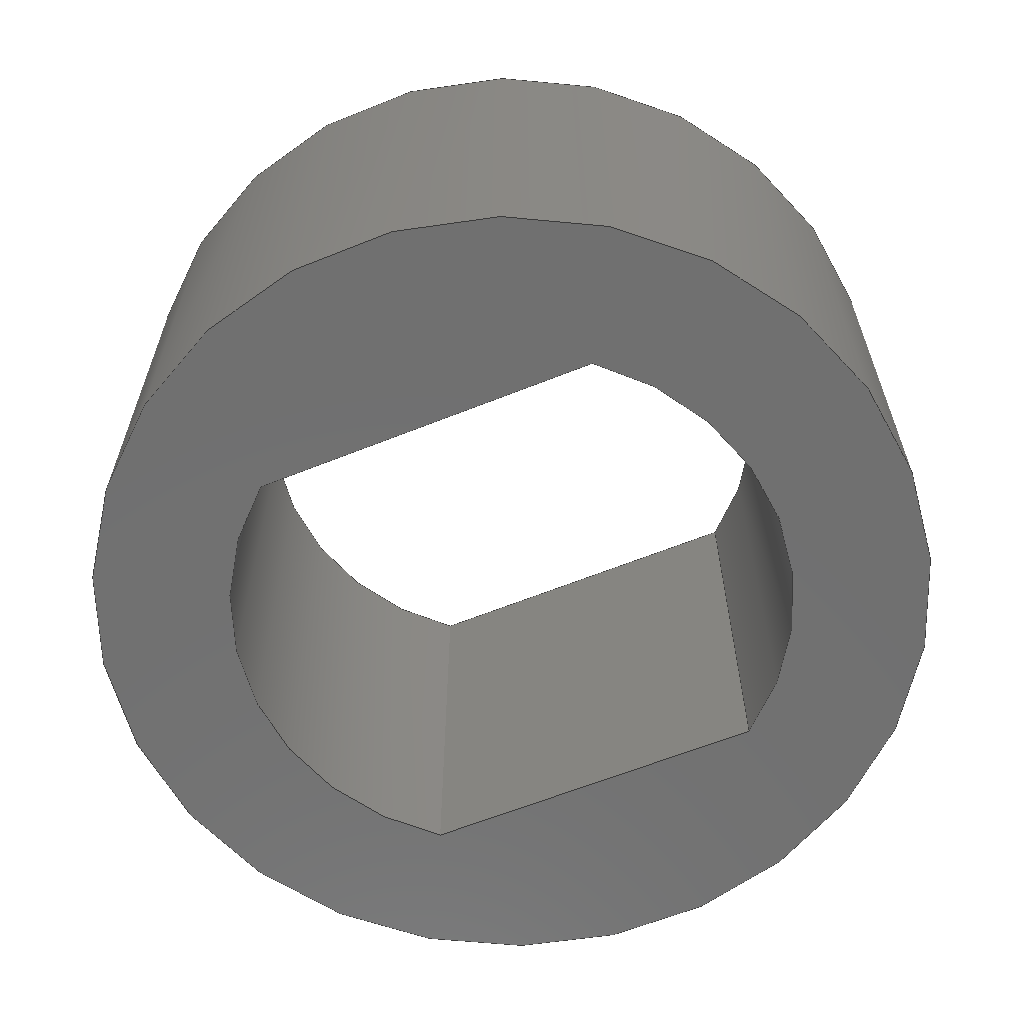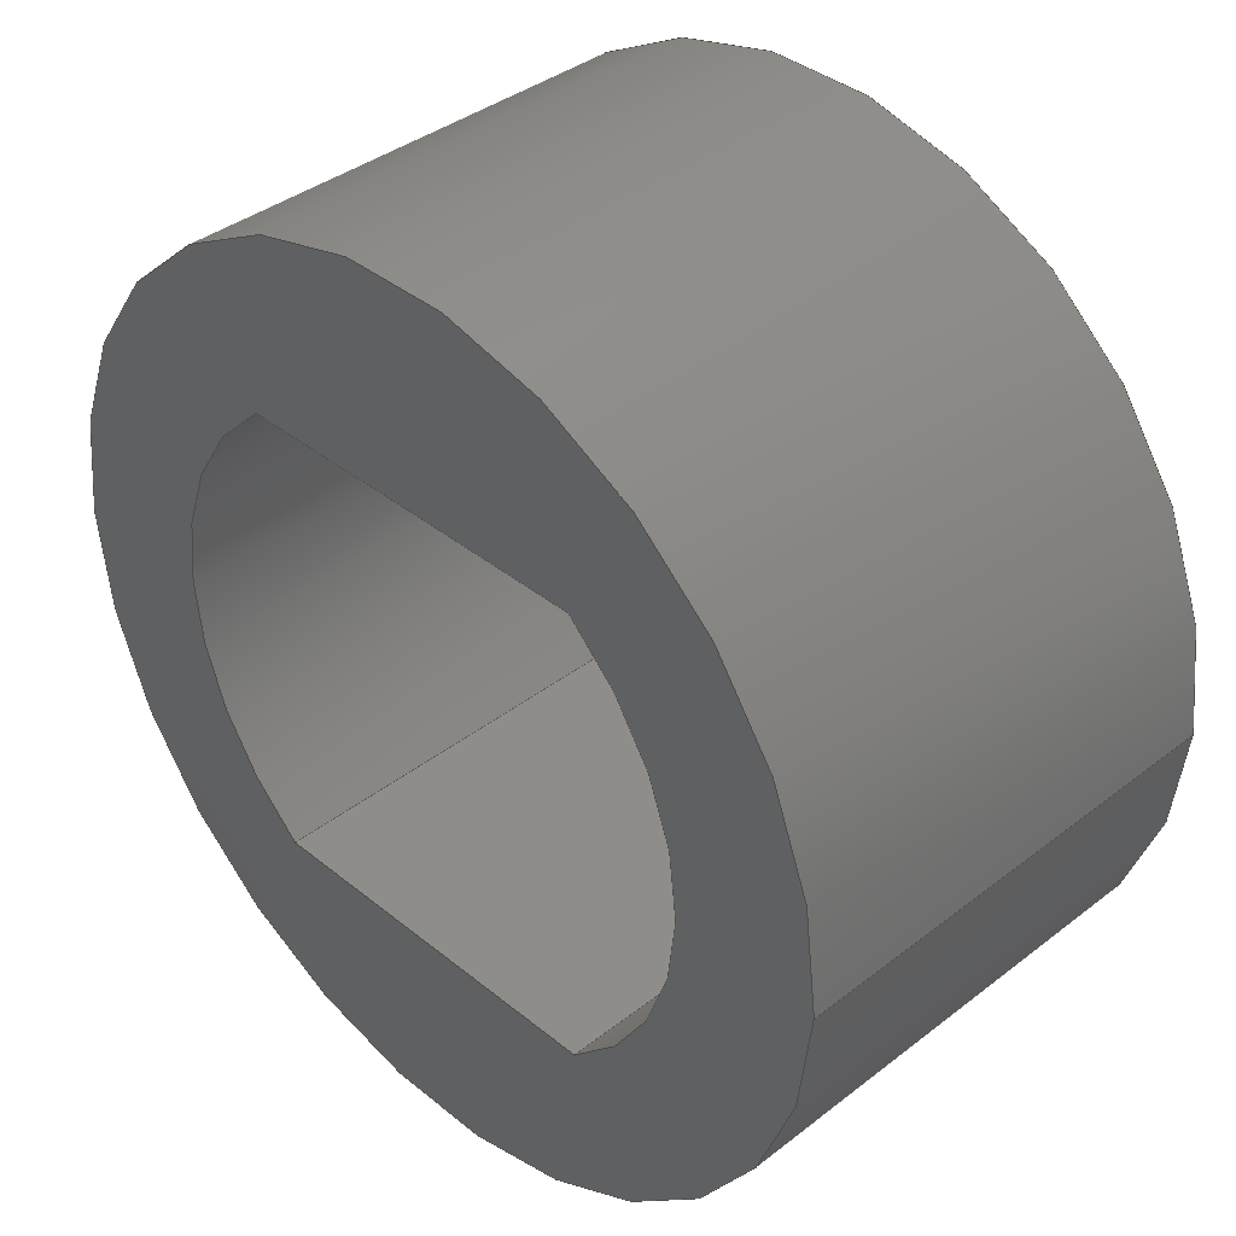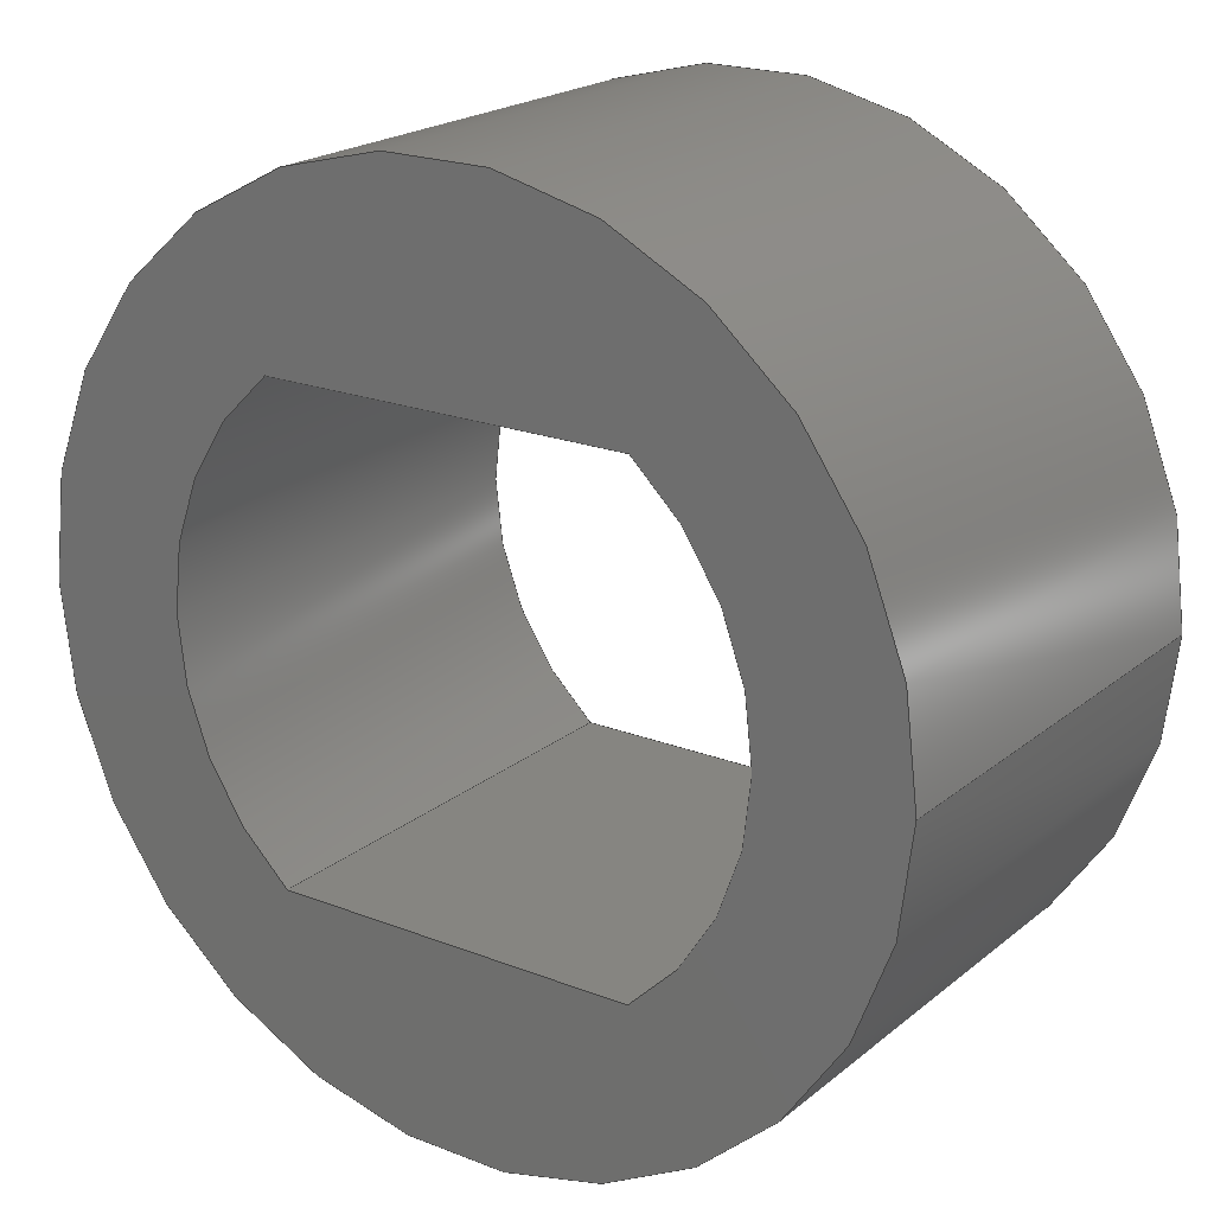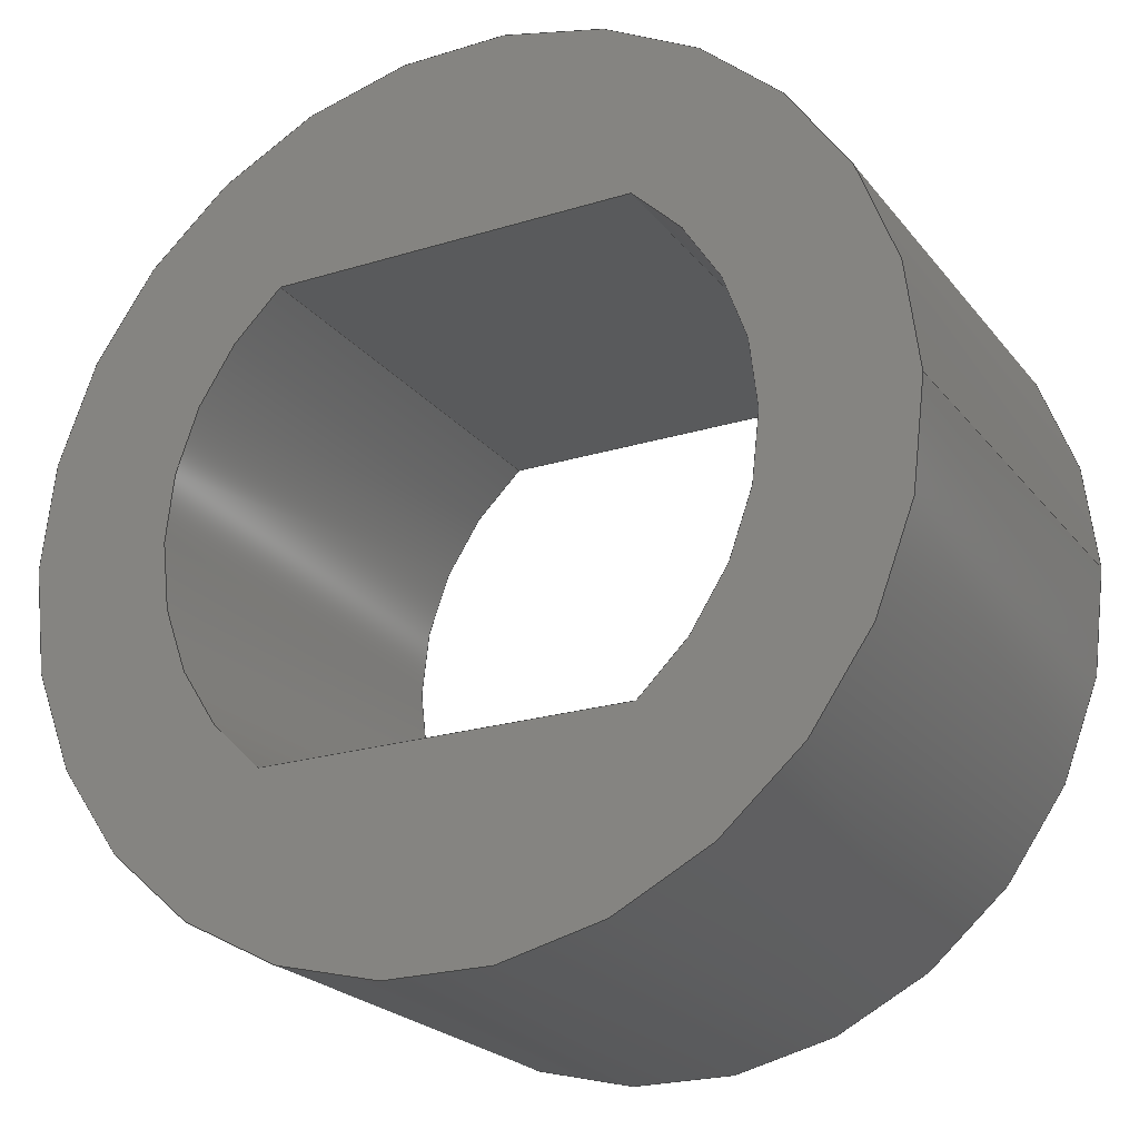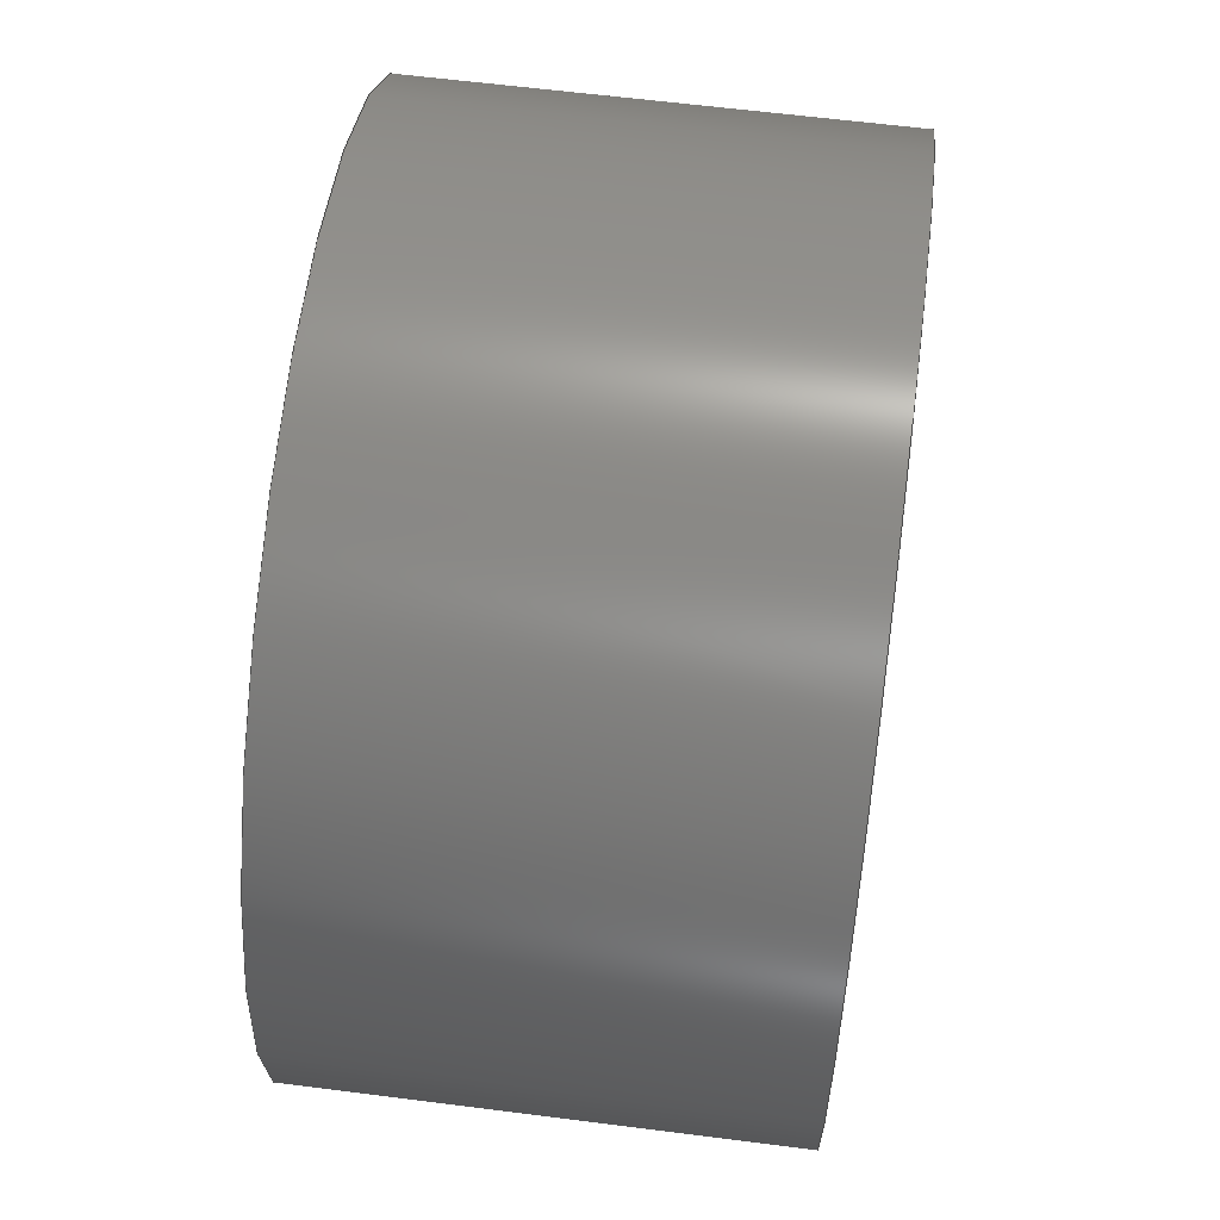
<metadata>
{"format":"step","ext":"step","renderer":"f3d","projection":"perspective","resolution":1024,"background":"white","views":[{"elev":-62.5,"azim":22.2,"up":"+Z"},{"elev":38.4,"azim":-134.4,"up":"+Y"},{"elev":20.8,"azim":-144.8,"up":"+Y"},{"elev":-22.7,"azim":-152.1,"up":"+Y"},{"elev":61.4,"azim":97.4,"up":"+Y"}]}
</metadata>
<code>
ISO-10303-21;
DATA;
#1=MECHANICAL_DESIGN_GEOMETRIC_PRESENTATION_REPRESENTATION('',(#4),#217);
#2=SHAPE_REPRESENTATION_RELATIONSHIP('SRR','None',#224,#3);
#3=ADVANCED_BREP_SHAPE_REPRESENTATION('',(#5),#216);
#4=STYLED_ITEM('',(#233),#5);
#5=MANIFOLD_SOLID_BREP('Body1',#117);
#6=FACE_BOUND('',#30,.T.);
#7=FACE_BOUND('',#32,.T.);
#8=CIRCLE('',#133,0.405);
#9=CIRCLE('',#134,0.405);
#10=CIRCLE('',#137,0.405);
#11=CIRCLE('',#138,0.405);
#12=CIRCLE('',#140,0.6);
#13=CIRCLE('',#141,0.6);
#14=CYLINDRICAL_SURFACE('',#132,0.405);
#15=CYLINDRICAL_SURFACE('',#136,0.405);
#16=CYLINDRICAL_SURFACE('',#139,0.6);
#17=FACE_OUTER_BOUND('',#24,.T.);
#18=FACE_OUTER_BOUND('',#25,.T.);
#19=FACE_OUTER_BOUND('',#26,.T.);
#20=FACE_OUTER_BOUND('',#27,.T.);
#21=FACE_OUTER_BOUND('',#28,.T.);
#22=FACE_OUTER_BOUND('',#29,.T.);
#23=FACE_OUTER_BOUND('',#31,.T.);
#24=EDGE_LOOP('',(#76,#77,#78,#79));
#25=EDGE_LOOP('',(#80,#81,#82,#83));
#26=EDGE_LOOP('',(#84,#85,#86,#87));
#27=EDGE_LOOP('',(#88,#89,#90,#91));
#28=EDGE_LOOP('',(#92,#93,#94,#95));
#29=EDGE_LOOP('',(#96));
#30=EDGE_LOOP('',(#97,#98,#99,#100));
#31=EDGE_LOOP('',(#101));
#32=EDGE_LOOP('',(#102,#103,#104,#105));
#33=LINE('',#185,#42);
#34=LINE('',#187,#43);
#35=LINE('',#189,#44);
#36=LINE('',#190,#45);
#37=LINE('',#196,#46);
#38=LINE('',#199,#47);
#39=LINE('',#201,#48);
#40=LINE('',#202,#49);
#41=LINE('',#210,#50);
#42=VECTOR('',#148,1);
#43=VECTOR('',#149,1);
#44=VECTOR('',#150,1);
#45=VECTOR('',#151,1);
#46=VECTOR('',#158,1);
#47=VECTOR('',#161,1);
#48=VECTOR('',#162,1);
#49=VECTOR('',#163,1);
#50=VECTOR('',#174,0.6);
#51=VERTEX_POINT('',#183);
#52=VERTEX_POINT('',#184);
#53=VERTEX_POINT('',#186);
#54=VERTEX_POINT('',#188);
#55=VERTEX_POINT('',#192);
#56=VERTEX_POINT('',#194);
#57=VERTEX_POINT('',#198);
#58=VERTEX_POINT('',#200);
#59=VERTEX_POINT('',#207);
#60=VERTEX_POINT('',#209);
#61=EDGE_CURVE('',#51,#52,#33,.T.);
#62=EDGE_CURVE('',#52,#53,#34,.T.);
#63=EDGE_CURVE('',#54,#53,#35,.T.);
#64=EDGE_CURVE('',#51,#54,#36,.T.);
#65=EDGE_CURVE('',#55,#51,#8,.T.);
#66=EDGE_CURVE('',#56,#54,#9,.T.);
#67=EDGE_CURVE('',#55,#56,#37,.T.);
#68=EDGE_CURVE('',#57,#55,#38,.T.);
#69=EDGE_CURVE('',#58,#56,#39,.T.);
#70=EDGE_CURVE('',#57,#58,#40,.T.);
#71=EDGE_CURVE('',#52,#57,#10,.T.);
#72=EDGE_CURVE('',#53,#58,#11,.T.);
#73=EDGE_CURVE('',#59,#59,#12,.T.);
#74=EDGE_CURVE('',#59,#60,#41,.T.);
#75=EDGE_CURVE('',#60,#60,#13,.T.);
#76=ORIENTED_EDGE('',*,*,#61,.T.);
#77=ORIENTED_EDGE('',*,*,#62,.T.);
#78=ORIENTED_EDGE('',*,*,#63,.F.);
#79=ORIENTED_EDGE('',*,*,#64,.F.);
#80=ORIENTED_EDGE('',*,*,#65,.T.);
#81=ORIENTED_EDGE('',*,*,#64,.T.);
#82=ORIENTED_EDGE('',*,*,#66,.F.);
#83=ORIENTED_EDGE('',*,*,#67,.F.);
#84=ORIENTED_EDGE('',*,*,#68,.T.);
#85=ORIENTED_EDGE('',*,*,#67,.T.);
#86=ORIENTED_EDGE('',*,*,#69,.F.);
#87=ORIENTED_EDGE('',*,*,#70,.F.);
#88=ORIENTED_EDGE('',*,*,#71,.T.);
#89=ORIENTED_EDGE('',*,*,#70,.T.);
#90=ORIENTED_EDGE('',*,*,#72,.F.);
#91=ORIENTED_EDGE('',*,*,#62,.F.);
#92=ORIENTED_EDGE('',*,*,#73,.F.);
#93=ORIENTED_EDGE('',*,*,#74,.T.);
#94=ORIENTED_EDGE('',*,*,#75,.T.);
#95=ORIENTED_EDGE('',*,*,#74,.F.);
#96=ORIENTED_EDGE('',*,*,#73,.T.);
#97=ORIENTED_EDGE('',*,*,#72,.T.);
#98=ORIENTED_EDGE('',*,*,#69,.T.);
#99=ORIENTED_EDGE('',*,*,#66,.T.);
#100=ORIENTED_EDGE('',*,*,#63,.T.);
#101=ORIENTED_EDGE('',*,*,#75,.F.);
#102=ORIENTED_EDGE('',*,*,#71,.F.);
#103=ORIENTED_EDGE('',*,*,#61,.F.);
#104=ORIENTED_EDGE('',*,*,#65,.F.);
#105=ORIENTED_EDGE('',*,*,#68,.F.);
#106=PLANE('',#131);
#107=PLANE('',#135);
#108=PLANE('',#142);
#109=PLANE('',#143);
#110=ADVANCED_FACE('',(#17),#106,.T.);
#111=ADVANCED_FACE('',(#18),#14,.F.);
#112=ADVANCED_FACE('',(#19),#107,.T.);
#113=ADVANCED_FACE('',(#20),#15,.F.);
#114=ADVANCED_FACE('',(#21),#16,.T.);
#115=ADVANCED_FACE('',(#22,#6),#108,.T.);
#116=ADVANCED_FACE('',(#23,#7),#109,.F.);
#117=CLOSED_SHELL('',(#110,#111,#112,#113,#114,#115,#116));
#118=DERIVED_UNIT_ELEMENT(#120,1);
#119=DERIVED_UNIT_ELEMENT(#219,3);
#120=(
MASS_UNIT()
NAMED_UNIT(*)
SI_UNIT(.KILO.,.GRAM.)
);
#121=DERIVED_UNIT((#118,#119));
#122=MEASURE_REPRESENTATION_ITEM('density measure',
POSITIVE_RATIO_MEASURE(7850),#121);
#123=PROPERTY_DEFINITION_REPRESENTATION(#128,#125);
#124=PROPERTY_DEFINITION_REPRESENTATION(#129,#126);
#125=REPRESENTATION('material name',(#127),#216);
#126=REPRESENTATION('density',(#122),#216);
#127=DESCRIPTIVE_REPRESENTATION_ITEM('Steel','Steel');
#128=PROPERTY_DEFINITION('material property','material name',#226);
#129=PROPERTY_DEFINITION('material property','density of part',#226);
#130=AXIS2_PLACEMENT_3D('placement',#181,#144,#145);
#131=AXIS2_PLACEMENT_3D('',#182,#146,#147);
#132=AXIS2_PLACEMENT_3D('',#191,#152,#153);
#133=AXIS2_PLACEMENT_3D('',#193,#154,#155);
#134=AXIS2_PLACEMENT_3D('',#195,#156,#157);
#135=AXIS2_PLACEMENT_3D('',#197,#159,#160);
#136=AXIS2_PLACEMENT_3D('',#203,#164,#165);
#137=AXIS2_PLACEMENT_3D('',#204,#166,#167);
#138=AXIS2_PLACEMENT_3D('',#205,#168,#169);
#139=AXIS2_PLACEMENT_3D('',#206,#170,#171);
#140=AXIS2_PLACEMENT_3D('',#208,#172,#173);
#141=AXIS2_PLACEMENT_3D('',#211,#175,#176);
#142=AXIS2_PLACEMENT_3D('',#212,#177,#178);
#143=AXIS2_PLACEMENT_3D('',#213,#179,#180);
#144=DIRECTION('axis',(0,0,1));
#145=DIRECTION('refdir',(1,0,0));
#146=DIRECTION('center_axis',(-2.236e-16,-1,0));
#147=DIRECTION('ref_axis',(1,-2.236e-16,0));
#148=DIRECTION('',(1,-2.236e-16,0));
#149=DIRECTION('',(0,0,1));
#150=DIRECTION('',(1,-2.236e-16,0));
#151=DIRECTION('',(0,0,1));
#152=DIRECTION('center_axis',(0,0,1));
#153=DIRECTION('ref_axis',(-0.6129,0.7901,0));
#154=DIRECTION('center_axis',(0,0,-1));
#155=DIRECTION('ref_axis',(-0.6129,0.7901,0));
#156=DIRECTION('center_axis',(0,0,-1));
#157=DIRECTION('ref_axis',(-0.6129,0.7901,0));
#158=DIRECTION('',(0,0,1));
#159=DIRECTION('center_axis',(0,1,0));
#160=DIRECTION('ref_axis',(-1,0,0));
#161=DIRECTION('',(-1,0,0));
#162=DIRECTION('',(-1,0,0));
#163=DIRECTION('',(0,0,1));
#164=DIRECTION('center_axis',(0,0,1));
#165=DIRECTION('ref_axis',(0.6129,-0.7901,0));
#166=DIRECTION('center_axis',(0,0,-1));
#167=DIRECTION('ref_axis',(0.6129,-0.7901,0));
#168=DIRECTION('center_axis',(0,0,-1));
#169=DIRECTION('ref_axis',(0.6129,-0.7901,0));
#170=DIRECTION('center_axis',(0,0,1));
#171=DIRECTION('ref_axis',(1,0,0));
#172=DIRECTION('center_axis',(0,0,1));
#173=DIRECTION('ref_axis',(1,0,0));
#174=DIRECTION('',(0,0,-1));
#175=DIRECTION('center_axis',(0,0,1));
#176=DIRECTION('ref_axis',(1,0,0));
#177=DIRECTION('center_axis',(0,0,1));
#178=DIRECTION('ref_axis',(1,0,0));
#179=DIRECTION('center_axis',(0,0,1));
#180=DIRECTION('ref_axis',(1,0,0));
#181=CARTESIAN_POINT('',(0,0,0));
#182=CARTESIAN_POINT('Origin',(-0.2482,0.32,0));
#183=CARTESIAN_POINT('',(-0.2482,0.32,0));
#184=CARTESIAN_POINT('',(0.2482,0.32,0));
#185=CARTESIAN_POINT('',(0.2482,0.32,0));
#186=CARTESIAN_POINT('',(0.2482,0.32,0.625));
#187=CARTESIAN_POINT('',(0.2482,0.32,0));
#188=CARTESIAN_POINT('',(-0.2482,0.32,0.625));
#189=CARTESIAN_POINT('',(0.2482,0.32,0.625));
#190=CARTESIAN_POINT('',(-0.2482,0.32,0));
#191=CARTESIAN_POINT('Origin',(0,8.327e-17,0));
#192=CARTESIAN_POINT('',(-0.2482,-0.32,0));
#193=CARTESIAN_POINT('Origin',(0,8.327e-17,0));
#194=CARTESIAN_POINT('',(-0.2482,-0.32,0.625));
#195=CARTESIAN_POINT('Origin',(0,8.327e-17,0.625));
#196=CARTESIAN_POINT('',(-0.2482,-0.32,0));
#197=CARTESIAN_POINT('Origin',(0.2482,-0.32,0));
#198=CARTESIAN_POINT('',(0.2482,-0.32,0));
#199=CARTESIAN_POINT('',(-0.2482,-0.32,0));
#200=CARTESIAN_POINT('',(0.2482,-0.32,0.625));
#201=CARTESIAN_POINT('',(-0.2482,-0.32,0.625));
#202=CARTESIAN_POINT('',(0.2482,-0.32,0));
#203=CARTESIAN_POINT('Origin',(0,3.067e-17,0));
#204=CARTESIAN_POINT('Origin',(0,3.067e-17,0));
#205=CARTESIAN_POINT('Origin',(0,3.067e-17,0.625));
#206=CARTESIAN_POINT('Origin',(0,0,0));
#207=CARTESIAN_POINT('',(-0.6,-5.551e-17,0.625));
#208=CARTESIAN_POINT('Origin',(0,0,0.625));
#209=CARTESIAN_POINT('',(-0.6,-7.348e-17,0));
#210=CARTESIAN_POINT('',(-0.6,-7.348e-17,0));
#211=CARTESIAN_POINT('Origin',(0,0,0));
#212=CARTESIAN_POINT('Origin',(0,0,0.625));
#213=CARTESIAN_POINT('Origin',(0,0,0));
#214=UNCERTAINTY_MEASURE_WITH_UNIT(LENGTH_MEASURE(0.001),#218,
'DISTANCE_ACCURACY_VALUE',
'Maximum model space distance between geometric entities at asserted c
onnectivities');
#215=UNCERTAINTY_MEASURE_WITH_UNIT(LENGTH_MEASURE(0.001),#218,
'DISTANCE_ACCURACY_VALUE',
'Maximum model space distance between geometric entities at asserted c
onnectivities');
#216=(
GEOMETRIC_REPRESENTATION_CONTEXT(3)
GLOBAL_UNCERTAINTY_ASSIGNED_CONTEXT((#214))
GLOBAL_UNIT_ASSIGNED_CONTEXT((#218,#220,#221))
REPRESENTATION_CONTEXT('','3D')
);
#217=(
GEOMETRIC_REPRESENTATION_CONTEXT(3)
GLOBAL_UNCERTAINTY_ASSIGNED_CONTEXT((#215))
GLOBAL_UNIT_ASSIGNED_CONTEXT((#218,#220,#221))
REPRESENTATION_CONTEXT('','3D')
);
#218=(
LENGTH_UNIT()
NAMED_UNIT(*)
SI_UNIT(.CENTI.,.METRE.)
);
#219=(
LENGTH_UNIT()
NAMED_UNIT(*)
SI_UNIT($,.METRE.)
);
#220=(
NAMED_UNIT(*)
PLANE_ANGLE_UNIT()
SI_UNIT($,.RADIAN.)
);
#221=(
NAMED_UNIT(*)
SI_UNIT($,.STERADIAN.)
SOLID_ANGLE_UNIT()
);
#222=SHAPE_DEFINITION_REPRESENTATION(#223,#224);
#223=PRODUCT_DEFINITION_SHAPE('',$,#226);
#224=SHAPE_REPRESENTATION('',(#130),#216);
#225=PRODUCT_DEFINITION_CONTEXT('part definition',#230,'design');
#226=PRODUCT_DEFINITION('Crank shaft spacer tension spring',
'Crank shaft spacer tension spring v1',#227,#225);
#227=PRODUCT_DEFINITION_FORMATION('',$,#232);
#228=PRODUCT_RELATED_PRODUCT_CATEGORY(
'Crank shaft spacer tension spring v1',
'Crank shaft spacer tension spring v1',(#232));
#229=APPLICATION_PROTOCOL_DEFINITION('international standard',
'automotive_design',2009,#230);
#230=APPLICATION_CONTEXT(
'Core Data for Automotive Mechanical Design Process');
#231=PRODUCT_CONTEXT('part definition',#230,'mechanical');
#232=PRODUCT('Crank shaft spacer tension spring',
'Crank shaft spacer tension spring v1',$,(#231));
#233=PRESENTATION_STYLE_ASSIGNMENT((#234));
#234=SURFACE_STYLE_USAGE(.BOTH.,#235);
#235=SURFACE_SIDE_STYLE('',(#236));
#236=SURFACE_STYLE_FILL_AREA(#237);
#237=FILL_AREA_STYLE('Steel - Satin',(#238));
#238=FILL_AREA_STYLE_COLOUR('Steel - Satin',#239);
#239=COLOUR_RGB('Steel - Satin',0.6275,0.6275,0.6275);
ENDSEC;
END-ISO-10303-21;

</code>
